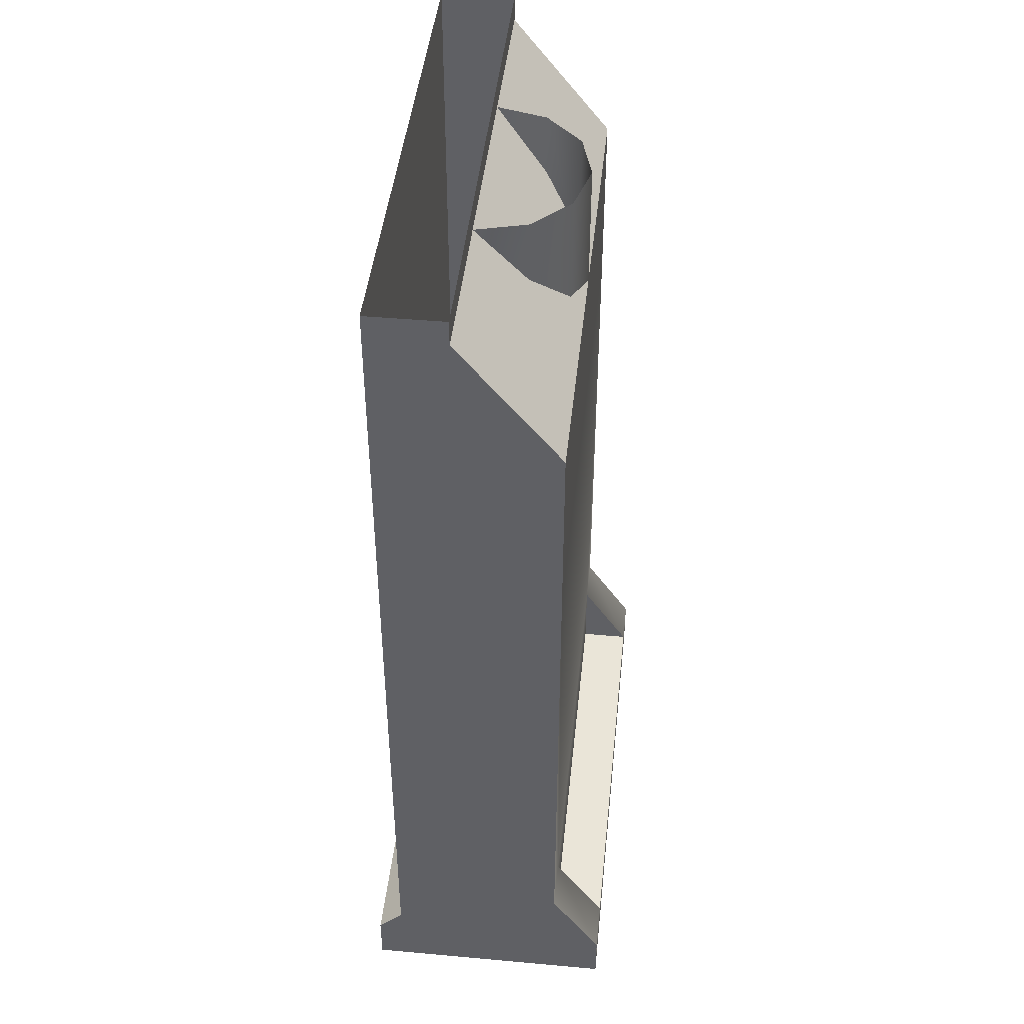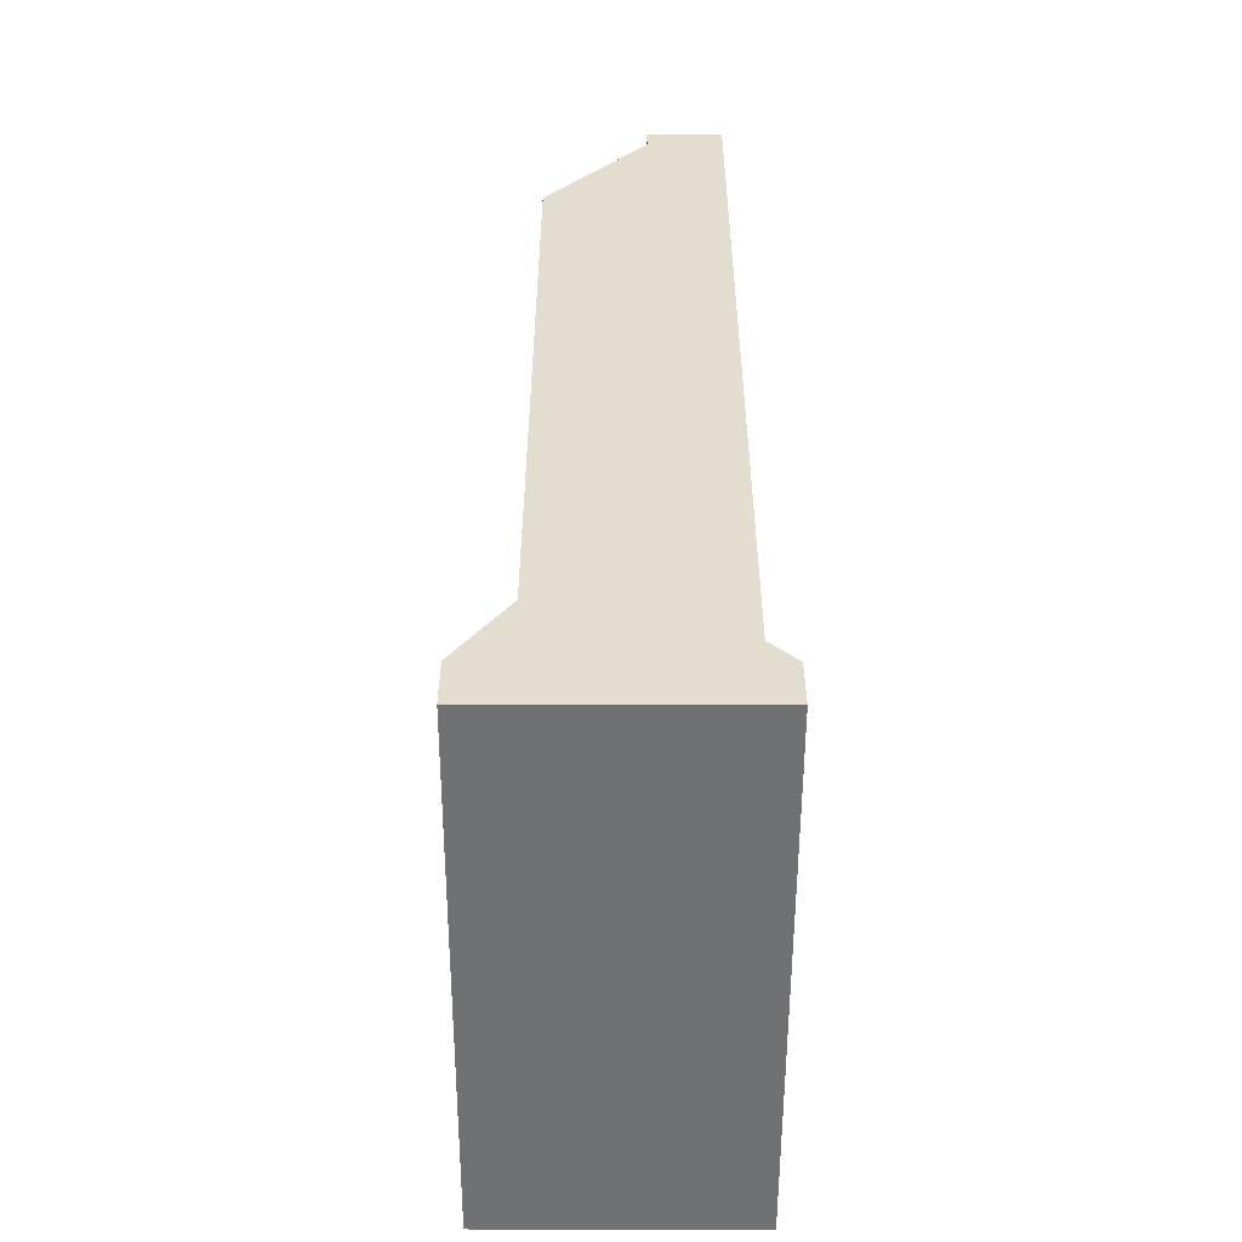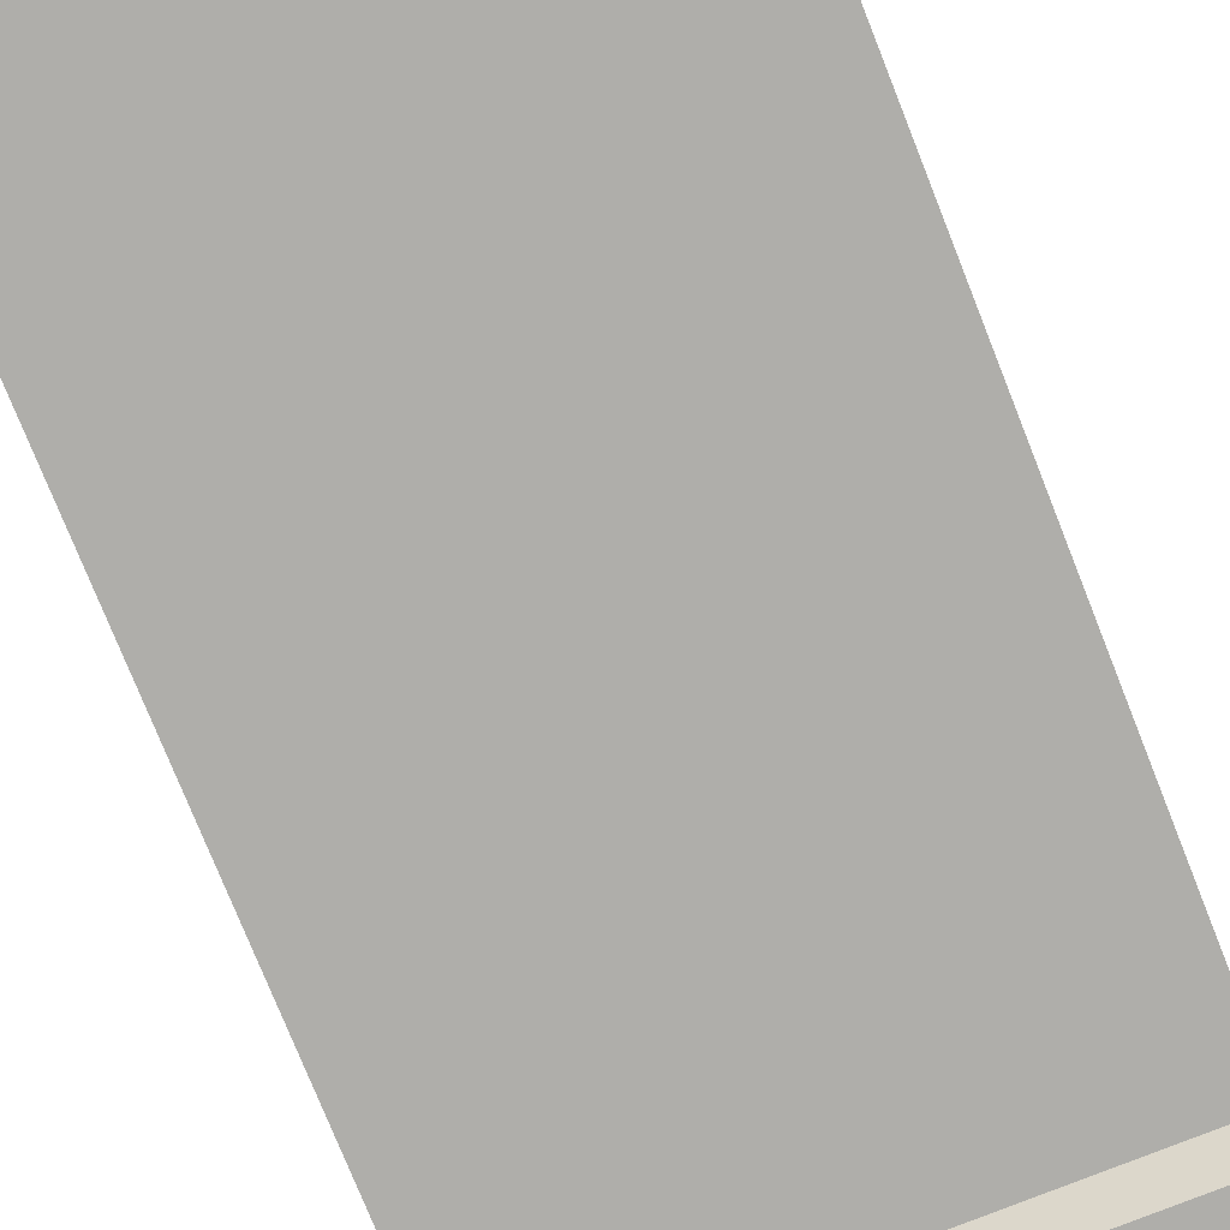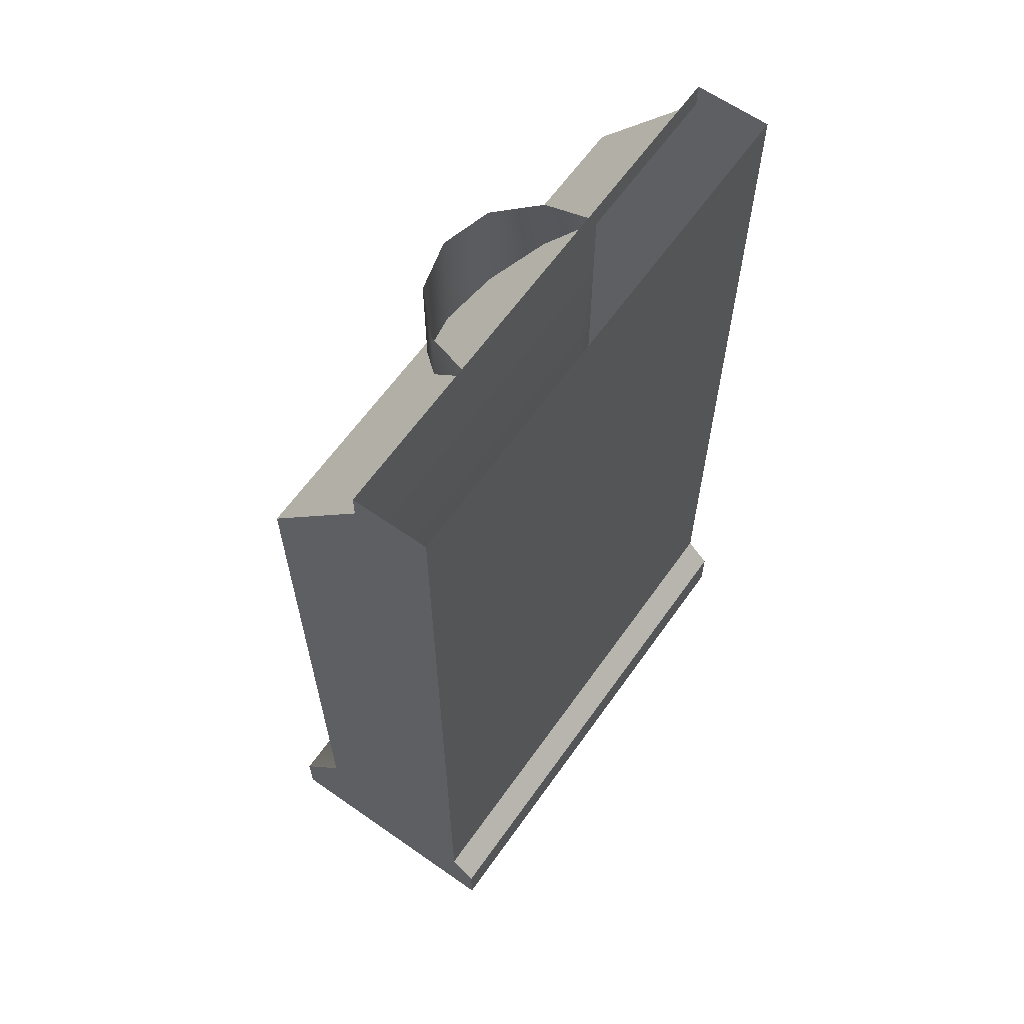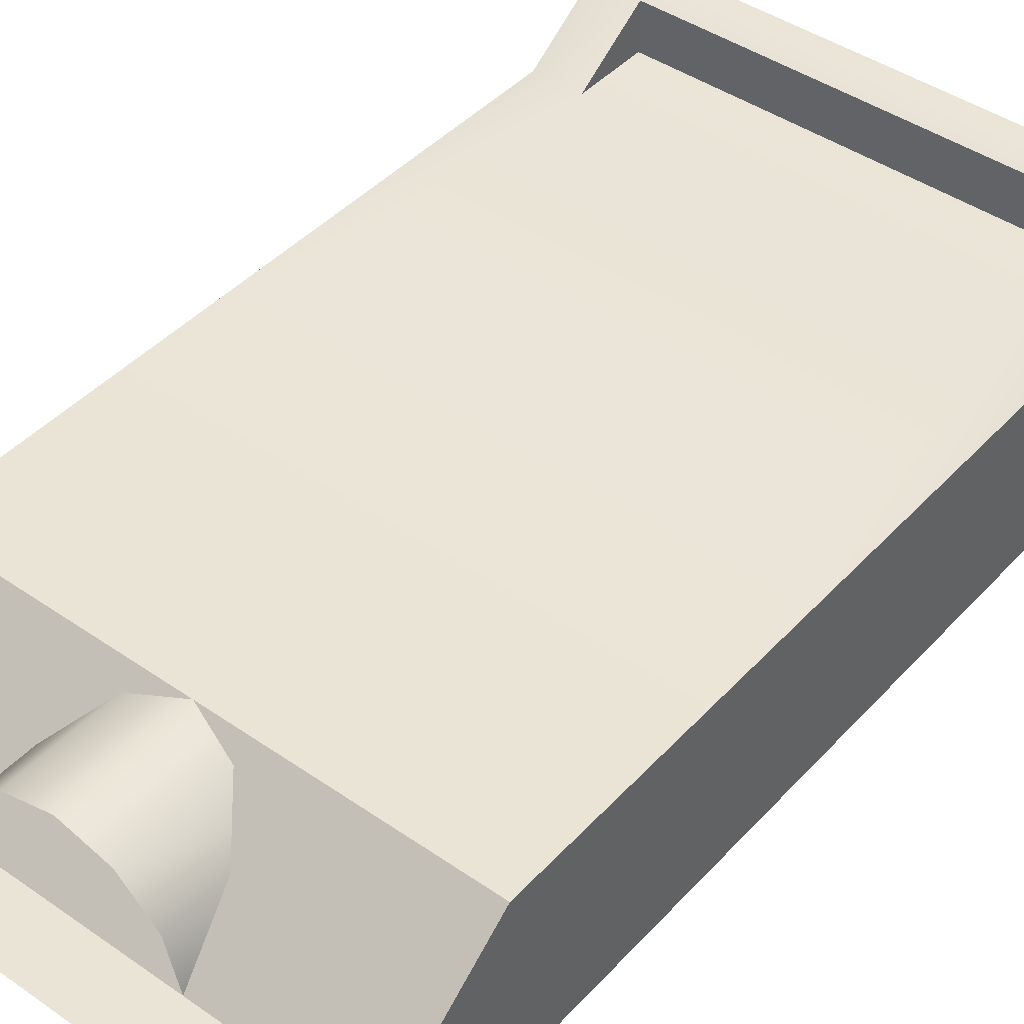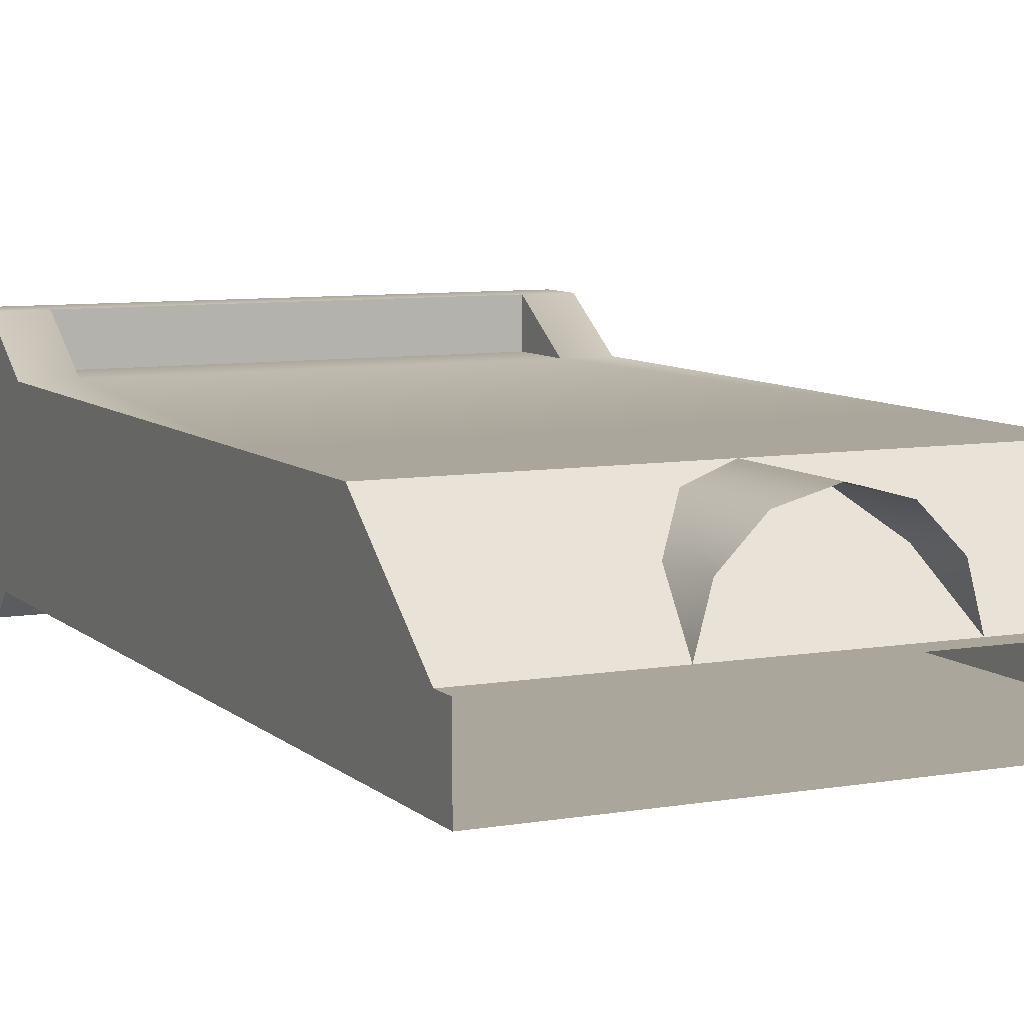
<metadata>
{"format":"obj","ext":"obj","renderer":"f3d","projection":"perspective","resolution":1024,"background":"white","views":[{"elev":44.5,"azim":96.0,"up":"+Z"},{"elev":-55.1,"azim":-90.2,"up":"+Z"},{"elev":-77.6,"azim":21.8,"up":"+Y"},{"elev":63.2,"azim":-54.7,"up":"+Z"},{"elev":43.8,"azim":39.1,"up":"+Y"},{"elev":8.0,"azim":-25.5,"up":"+Y"}]}
</metadata>
<code>
o droptarget_t2.mo_droptarget_t2.m
v 0.425 0.15 -1.487
v 0.525 0.15 -1.487
v -0.425 0.15 -1.487
v -0.525 0.15 -1.487
v 0.425 0.15 -1.637
v -0.425 0.15 -1.637
v 0.525 0.25 -1.637
v 0.425 0.25 -1.637
v -0.425 0.25 -1.637
v -0.525 0.25 -1.637
v 0.525 0.25 -1.737
v -0.525 0.25 -1.737
v 0.525 -0.25 -1.737
v -0.525 -0.25 -1.737
v 0.525 -0.25 -1.637
v -0.525 -0.25 -1.637
v 0.525 -0.2 -1.587
v -0.525 -0.2 -1.587
v 0.525 -0.2 -0.4873
v 0.525 -0.2 0.1628
v -0.525 -0.2 0.1628
v -0.525 -0.2 -0.4873
v -0.525 -0.05 0.1128
v -0.525 0.15 -0.1373
v 0.525 0.15 -0.1373
v 0.525 -0.05 0.1128
v -0.525 -0.05 0.1628
v 0.525 -0.05 0.1628
v -0.525 0.15 -0.4873
v 0.525 0.15 -0.4873
v 0.1732 0.05 0.1128
v 0.2 -0.05 0.1128
v 0.1732 0.05 -0.1373
v 0.1 0.1232 0.1128
v 0.1 0.1232 -0.1373
v 0 0.15 0.1128
v 0 0.15 -0.1373
v -0.1 0.1232 0.1128
v -0.1 0.1232 -0.1373
v -0.1732 0.05 0.1128
v -0.1732 0.05 -0.1373
v -0.2 -0.05 0.1128
v 0.525 0.15 -0.4873
v 0.525 0.15 -1.487
v -0.525 0.15 -1.487
v -0.525 0.15 -0.4873
v 0.425 0.15 -1.487
v 0.425 0.15 -1.637
v 0.425 0.15 -1.637
v -0.425 0.15 -1.637
v -0.425 0.15 -1.637
v -0.425 0.15 -1.487
v 0.525 0.25 -1.637
v 0.425 0.25 -1.637
v 0.425 0.25 -1.637
v -0.425 0.25 -1.637
v -0.425 0.25 -1.637
v -0.525 0.25 -1.637
v 0.525 0.25 -1.737
v 0.525 0.25 -1.737
v -0.525 0.25 -1.737
v -0.525 0.25 -1.737
v 0.525 -0.25 -1.737
v 0.525 -0.25 -1.737
v -0.525 -0.25 -1.737
v -0.525 -0.25 -1.737
v 0.525 -0.25 -1.637
v 0.525 -0.25 -1.637
v -0.525 -0.25 -1.637
v -0.525 -0.25 -1.637
v 0.525 -0.2 -1.587
v 0.525 -0.2 -1.587
v -0.525 -0.2 -1.587
v -0.525 -0.2 -1.587
v 0.525 -0.2 -0.4873
v -0.525 -0.2 0.1628
v -0.525 -0.2 -0.4873
v -0.525 -0.05 0.1128
v -0.525 -0.05 0.1128
v -0.525 0.15 -0.1373
v -0.525 0.15 -0.1373
v 0.525 0.15 -0.1373
v 0.525 0.15 -0.1373
v 0.525 -0.05 0.1128
v 0.525 -0.05 0.1128
v 0.525 -0.2 0.1628
v -0.525 -0.05 0.1628
v 0.525 -0.05 0.1628
f 1 29 30
f 1 30 2
f 3 4 29
f 1 3 29
f 3 1 5
f 5 6 3
f 1 2 7
f 7 8 1
f 4 3 9
f 9 10 4
f 52 50 56
f 54 48 47
f 55 51 49
f 51 55 57
f 8 7 11
f 9 12 10
f 9 8 11
f 11 12 9
f 61 59 13
f 13 14 61
f 65 63 15
f 15 16 65
f 69 67 17
f 17 18 69
f 73 71 19
f 20 21 22
f 62 66 70
f 58 62 70
f 58 70 74
f 45 58 74
f 23 24 77
f 46 45 74
f 68 64 60
f 68 60 53
f 72 68 53
f 72 53 44
f 43 72 44
f 25 26 75
f 30 29 80
f 78 84 82
f 77 24 46
f 75 26 86
f 85 79 27
f 27 28 85
f 86 26 88
f 76 87 23
f 81 78 82
f 77 46 74
f 43 25 75
f 83 30 80
f 22 73 19
f 77 76 23
f 19 20 22
f 75 72 43
f 33 31 32
f 34 31 33
f 33 35 34
f 36 34 35
f 35 37 36
f 38 36 37
f 37 39 38
f 40 38 39
f 39 41 40
f 40 41 42

</code>
